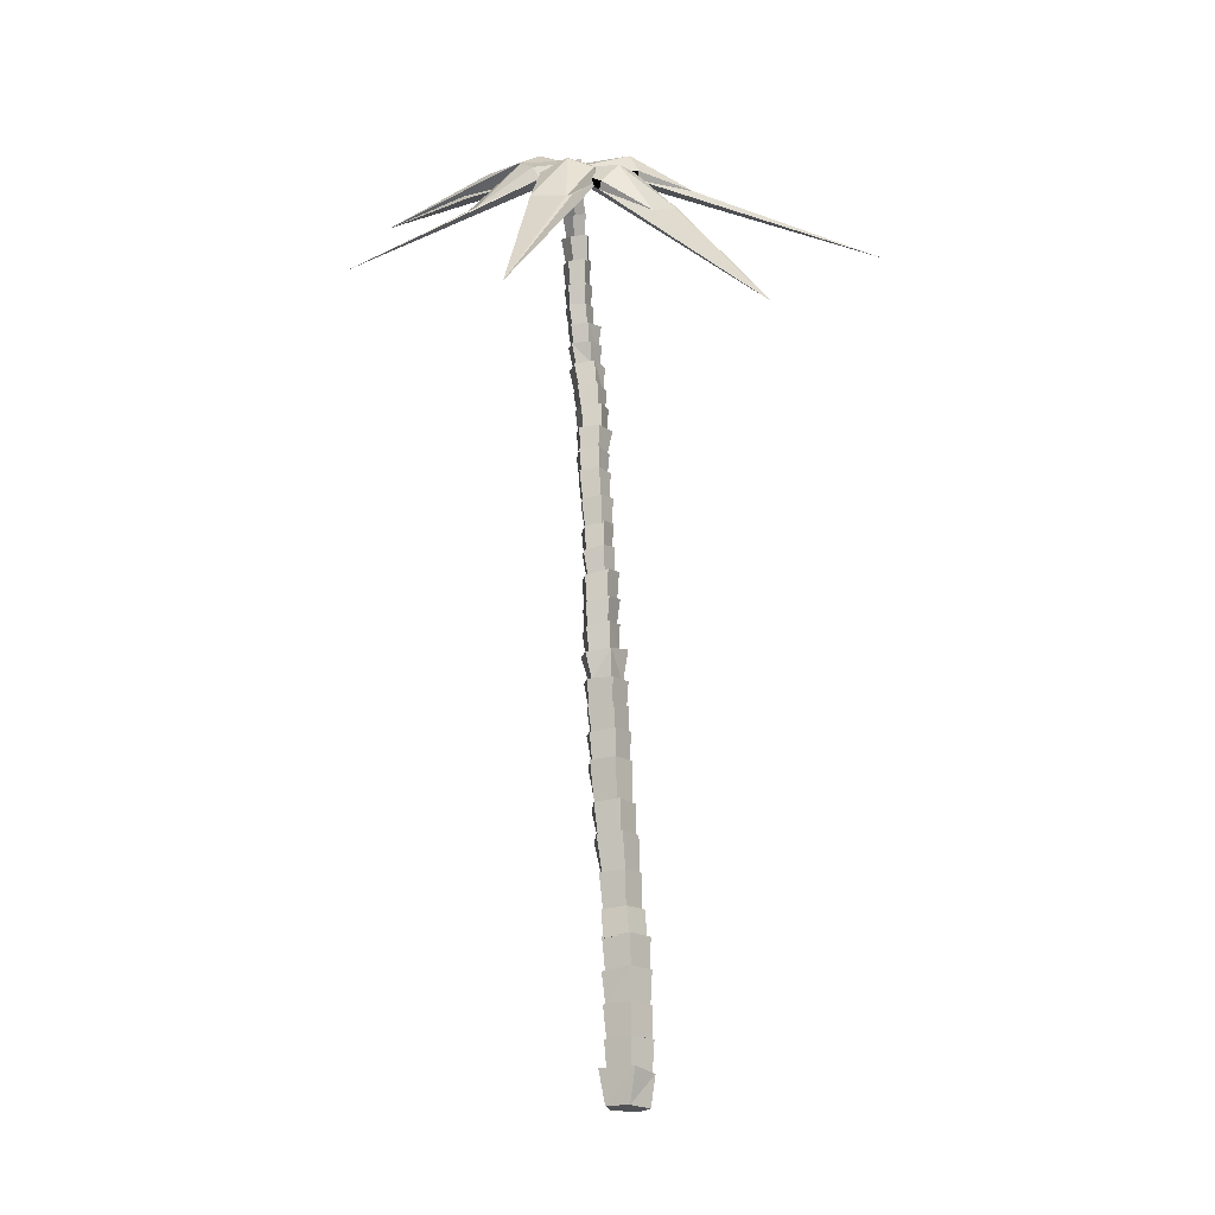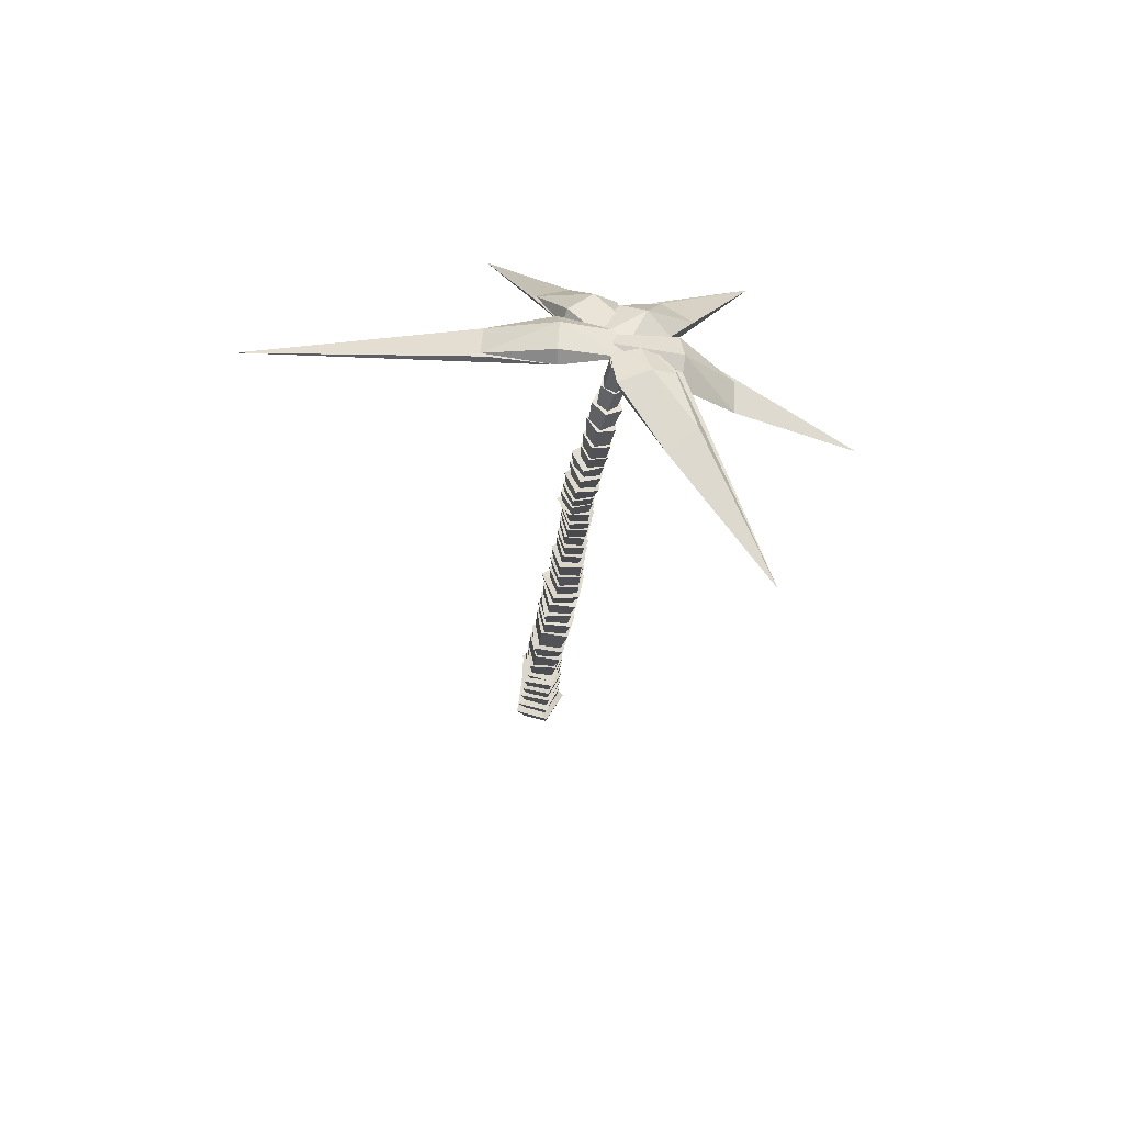
<metadata>
{"format":"obj","ext":"obj","renderer":"f3d","projection":"perspective","resolution":1024,"background":"white","views":[{"elev":-17.4,"azim":-43.1,"up":"+Y"},{"elev":70.6,"azim":158.6,"up":"+Y"}]}
</metadata>
<code>
v -0.2662 0.6145 0.09989
v -0.1865 0.6962 0.04035
v -0.1951 0.7103 0.04812
v -0.2161 0.6091 0.1651
v -0.2274 0.6047 0.1607
v -0.117 0.6859 0.136
v -0.4616 0.3182 0.2523
v -0.06783 0.7537 0.08339
v -0.08927 0.7643 0.02449
v -0.04846 0.7631 0.07204
v -0.1724 0.7296 0.1022
v -0.1347 0.7082 0.1401
v -0.08551 0.5888 0.2548
v -0.1348 0.6535 0.155
v -0.14 0.6668 0.1662
v -0.01212 0.6252 0.2454
v -0.01821 0.6166 0.2529
v -0.0278 0.7037 0.1446
v -0.0006279 0.3442 0.4837
v -0.08623 0.7488 0.0699
v -0.1505 0.732 0.05416
v -0.08322 0.7598 0.05218
v -0.09966 0.7128 0.1744
v -0.044 0.7203 0.1617
v -0.2558 0.6576 -0.1079
v -0.161 0.7288 -0.02952
v -0.1667 0.7413 -0.06351
v -0.2801 0.6389 -0.03137
v -0.2833 0.637 -0.04369
v -0.1943 0.6973 0.0448
v -0.4733 0.4943 -0.2006
v -0.1033 0.7426 0.06813
v -0.08033 0.7834 0.04329
v -0.1004 0.7615 0.0649
v -0.1963 0.7527 -0.01057
v -0.2065 0.7223 0.03727
v -0.08556 0.8031 -0.1838
v -0.05579 0.7963 -0.04761
v -0.05359 0.82 -0.04228
v -0.1684 0.7875 -0.4732
v -0.1329 0.7309 0.04047
v -0.07791 0.7603 0.05767
v -0.1548 0.8013 -0.164
v -0.128 0.7408 0.07198
v -0.1219 0.807 -0.0371
v -0.1614 0.7835 -0.05079
v -0.1651 0.7755 -0.03837
v -0.174 0.775 -0.04827
v -0.1439 0.7328 0.03262
v -0.162 0.7749 -0.2327
v -0.1694 0.7594 -0.2064
v 0.108 0.7274 0.1761
v -0.01494 0.724 0.1379
v -0.01793 0.74 0.1461
v 0.1309 0.7669 0.1075
v 0.1357 0.7622 0.1185
v 0.0219 0.781 0.04045
v 0.5282 0.6648 0.3215
v -0.08689 0.7669 0.04021
v -0.124 0.7381 0.07085
v -0.0962 0.7729 0.0132
v -0.009861 0.7905 0.1114
v 0.01395 0.8006 0.05996
v 0.06695 -0.2205 0.02229
v 0.06133 -0.2831 -0.02797
v 0.06019 -0.2899 0.01379
v 0.06331 -0.226 -0.03595
v 0.01111 -0.2312 -0.05322
v 0.02255 -0.2877 -0.04089
v -0.01827 -0.2354 -0.008542
v -0.001827 -0.289 -0.007765
v 0.01385 -0.2292 0.03133
v 0.01853 -0.2934 0.02605
v 0.05301 -0.1709 0.0138
v 0.05171 -0.1784 -0.03259
v 0.05209 -0.2272 -0.03127
v 0.05365 -0.2232 0.009651
v 0.007125 -0.1873 -0.04461
v 0.01297 -0.2343 -0.04188
v -0.01912 -0.1852 -0.005655
v -0.009645 -0.2347 -0.007513
v 0.009238 -0.1751 0.03045
v 0.01667 -0.2324 0.02212
v 0.04888 -0.1214 0.01866
v 0.0483 -0.1296 -0.02764
v 0.04662 -0.1791 -0.02971
v 0.04717 -0.1722 0.01085
v 0.00408 -0.1397 -0.04005
v 0.007834 -0.1874 -0.04066
v -0.02266 -0.1377 -0.001418
v -0.01558 -0.1856 -0.006868
v 0.005027 -0.1264 0.03486
v 0.008736 -0.1762 0.02496
v 0.04469 -0.06591 0.02052
v 0.04489 -0.07194 -0.02611
v 0.04351 -0.1317 -0.02462
v 0.04312 -0.1252 0.01601
v 0.00105 -0.08225 -0.03962
v 0.00491 -0.1393 -0.03665
v -0.02625 -0.0826 -0.001339
v -0.01934 -0.1375 -0.003453
v 0.0007165 -0.0725 0.03583
v 0.004281 -0.1288 0.02909
v 0.03299 -0.01634 0.01919
v 0.03649 -0.02038 -0.02161
v 0.03628 -0.07407 -0.01573
v 0.03316 -0.06993 0.01915
v -0.0006215 -0.02977 -0.03669
v 0.004251 -0.08093 -0.02881
v -0.02706 -0.03153 -0.005207
v -0.01867 -0.08104 -0.002
v -0.006284 -0.02324 0.02932
v -0.000802 -0.07424 0.02764
v 0.03264 0.03131 0.01839
v 0.03295 0.02504 -0.02227
v 0.03063 -0.02396 -0.02088
v 0.03064 -0.01999 0.01416
v -0.005466 0.01619 -0.03406
v -0.00223 -0.03187 -0.03095
v -0.02952 0.017 -0.0006891
v -0.02253 -0.0328 -0.002125
v -0.005969 0.02634 0.03173
v -0.002218 -0.02545 0.02575
v 0.02649 0.08242 0.02258
v 0.03098 0.07827 -0.0181
v 0.02886 0.02287 -0.01393
v 0.02508 0.02582 0.02101
v -0.006279 0.07219 -0.03446
v -0.002983 0.01689 -0.02787
v -0.0338 0.0726 -0.003876
v -0.02643 0.01613 -0.001536
v -0.01355 0.07892 0.03138
v -0.009088 0.02165 0.02867
v 0.02571 0.137 0.01661
v 0.02813 0.1335 -0.02431
v 0.02495 0.07722 -0.01936
v 0.0229 0.07984 0.01575
v -0.01019 0.1316 -0.03919
v -0.007763 0.07318 -0.03191
v -0.03628 0.1339 -0.007465
v -0.03003 0.07332 -0.00456
v -0.01409 0.1373 0.02702
v -0.01108 0.07743 0.0249
v 0.02722 0.1793 0.01119
v 0.02656 0.1752 -0.02973
v 0.02251 0.1318 -0.02551
v 0.02307 0.1345 0.009651
v -0.01274 0.1752 -0.04189
v -0.01119 0.1308 -0.03584
v -0.03638 0.1794 -0.008476
v -0.03147 0.1329 -0.007061
v -0.01168 0.182 0.02433
v -0.0103 0.1351 0.02105
v 0.1271 -1.033 0.02982
v 0.1402 -1.098 -0.02946
v 0.1233 -1.096 0.02065
v 0.1604 -1.036 -0.02663
v 0.09782 -1.096 -0.06105
v 0.03964 -1.024 -0.03287
v 0.0548 -1.092 -0.03047
v 0.06812 -1.023 0.03698
v 0.07056 -1.093 0.02003
v 0.09957 -1.038 -0.07215
v 0.124 -0.9694 0.03065
v 0.1397 -1.036 -0.02325
v 0.1223 -1.03 0.02646
v 0.156 -0.9655 -0.02851
v 0.09756 -1.037 -0.05523
v 0.04831 -0.9714 -0.02685
v 0.05418 -1.032 -0.02529
v 0.06531 -0.9676 0.02929
v 0.06949 -1.028 0.0252
v 0.09772 -0.9714 -0.06838
v 0.1211 -0.9066 0.03017
v 0.137 -0.9751 -0.02382
v 0.1213 -0.9709 0.02651
v 0.1466 -0.9041 -0.02835
v 0.09388 -0.9766 -0.05438
v 0.04357 -0.9071 -0.02498
v 0.05146 -0.9734 -0.02295
v 0.06237 -0.9033 0.03058
v 0.06838 -0.9699 0.02704
v 0.08876 -0.9087 -0.06475
v 0.1203 -0.84 0.02939
v 0.1331 -0.9142 -0.02449
v 0.1186 -0.9081 0.02603
v 0.143 -0.8421 -0.02986
v 0.08924 -0.9165 -0.05393
v 0.08904 -0.8495 -0.06369
v 0.04277 -0.8448 -0.02773
v 0.04761 -0.9118 -0.02161
v 0.06159 -0.8378 0.03131
v 0.06578 -0.9067 0.0278
v 0.119 -0.778 0.02788
v 0.13 -0.8485 -0.02657
v 0.1178 -0.8432 0.02463
v 0.1377 -0.7819 -0.03282
v 0.08485 -0.85 -0.05409
v 0.03787 -0.7808 -0.02159
v 0.04471 -0.8457 -0.0199
v 0.06046 -0.7765 0.0325
v 0.06506 -0.8415 0.02875
v 0.08234 -0.7822 -0.06624
v 0.1128 -0.7255 0.01791
v 0.1237 -0.7837 -0.02745
v 0.1127 -0.7789 0.02408
v 0.1296 -0.7281 -0.036
v 0.07784 -0.7868 -0.0537
v 0.03868 -0.7283 -0.02475
v 0.03856 -0.7839 -0.01839
v 0.06023 -0.7244 0.0234
v 0.06011 -0.779 0.02968
v 0.08437 -0.7291 -0.0706
v 0.109 -0.6552 0.01519
v 0.1187 -0.7306 -0.03454
v 0.1104 -0.7261 0.01152
v 0.07172 -0.6604 -0.06167
v 0.07727 -0.7335 -0.05658
v 0.03357 -0.6585 -0.02508
v 0.04334 -0.7307 -0.02414
v 0.05662 -0.6553 0.02243
v 0.06381 -0.7262 0.01795
v 0.124 -0.6604 -0.03704
v 0.1033 -0.582 0.01212
v 0.11 -0.588 -0.04002
v 0.114 -0.6596 -0.03676
v 0.108 -0.6557 0.009716
v 0.07144 -0.662 -0.05672
v 0.02594 -0.5858 -0.02428
v 0.0392 -0.6595 -0.02258
v 0.05134 -0.5807 0.02184
v 0.06178 -0.6556 0.01848
v 0.06118 -0.5896 -0.0688
v 0.09702 -0.522 0.01195
v 0.1052 -0.5889 -0.03915
v 0.09917 -0.5832 0.007141
v 0.1129 -0.5247 -0.03843
v 0.05566 -0.5298 -0.07017
v 0.01972 -0.5237 -0.02476
v 0.03041 -0.5878 -0.02509
v 0.04507 -0.5189 0.02142
v 0.05296 -0.5825 0.01583
v 0.06419 -0.591 -0.05855
v 0.08298 -0.4403 0.01762
v 0.09315 -0.4434 -0.0342
v 0.099 -0.5312 -0.03582
v 0.08996 -0.5277 0.01019
v 0.04099 -0.4474 -0.06414
v 0.05791 -0.5326 -0.05864
v 0.008183 -0.4434 -0.02388
v 0.02347 -0.5299 -0.02674
v 0.03047 -0.4403 0.024
v 0.04328 -0.5269 0.0158
v 0.07965 -0.3825 0.01682
v 0.08588 -0.3851 -0.03565
v 0.08558 -0.4454 -0.03539
v 0.08009 -0.4439 0.01129
v 0.04288 -0.4471 -0.05499
v 0.002122 -0.3899 -0.01867
v 0.01099 -0.4467 -0.02043
v 0.02789 -0.3855 0.02731
v 0.03399 -0.4447 0.02053
v 0.03451 -0.3847 -0.06154
v 0.0712 -0.3351 0.02025
v 0.08063 -0.3878 -0.033
v 0.07579 -0.3861 0.01374
v 0.02825 -0.337 -0.05376
v 0.03771 -0.3908 -0.05196
v -0.007061 -0.3368 -0.01437
v 0.006332 -0.391 -0.01693
v 0.01948 -0.3356 0.03137
v 0.02987 -0.3881 0.02367
v 0.08415 -0.3355 -0.03393
v 0.06446 -0.2865 0.02523
v 0.07005 -0.2854 -0.02737
v 0.07183 -0.3397 -0.0295
v 0.06685 -0.3395 0.01726
v 0.0289 -0.3397 -0.04869
v -0.01366 -0.2881 -0.009721
v -0.002613 -0.3394 -0.01379
v 0.01272 -0.2882 0.03613
v 0.02084 -0.3393 0.02696
v 0.02053 -0.2839 -0.0542
v 0.02708 0.2323 -0.03071
v 0.02288 0.172 -0.02505
v 0.02256 0.1773 0.009818
v -0.01178 0.2281 -0.04356
v -0.01053 0.1717 -0.03633
v -0.03599 0.226 -0.01036
v -0.0315 0.1767 -0.008428
v -0.0121 0.2289 0.02301
v -0.01105 0.1802 0.02009
v 0.03662 0.231 0.009827
v 0.03035 0.2772 0.005039
v 0.02339 0.2765 -0.03551
v 0.02193 0.2281 -0.03196
v 0.02796 0.2278 0.002783
v -0.01729 0.2746 -0.04139
v -0.01284 0.2251 -0.03702
v -0.03547 0.2742 -0.00448
v -0.02831 0.223 -0.00539
v -0.006029 0.2758 0.02421
v -0.003091 0.2247 0.01921
v 0.0263 0.3194 0.002898
v 0.02215 0.3183 -0.03802
v 0.02021 0.2732 -0.03225
v 0.0238 0.2734 0.002835
v -0.01804 0.3166 -0.04668
v -0.01425 0.2725 -0.03968
v -0.03872 0.3167 -0.01111
v -0.03197 0.2723 -0.009189
v -0.01132 0.3184 0.01953
v -0.008457 0.2728 0.01709
v 0.01737 0.3649 -0.03975
v 0.01662 0.3156 -0.0361
v 0.02119 0.3164 -0.001139
v -0.02452 0.3624 -0.05174
v -0.01804 0.3144 -0.04253
v -0.04419 0.3627 -0.0156
v -0.03488 0.3144 -0.01154
v -0.01638 0.3694 0.01396
v -0.01063 0.3157 0.01404
v 0.02279 0.3674 0.00342
v 0.008841 0.4115 -0.04019
v 0.006777 0.3654 -0.0349
v 0.01292 0.3629 -0.003966
v -0.03109 0.41 -0.04736
v -0.02127 0.3603 -0.04205
v -0.04951 0.4066 -0.01748
v -0.03715 0.3607 -0.01733
v -0.01893 0.366 0.005102
v -0.02779 0.4069 0.01459
v 0.01157 0.4106 0.005989
v 0.002011 0.4499 -0.0369
v -0.001227 0.4073 -0.03303
v 0.007309 0.4054 -0.001311
v -0.03765 0.4475 -0.04217
v -0.02936 0.4034 -0.0406
v -0.05653 0.4441 -0.01258
v -0.04505 0.4003 -0.01595
v -0.03436 0.446 0.01478
v -0.02662 0.4023 0.006856
v 0.008073 0.4517 0.007414
v -0.006379 0.4915 -0.0002938
v -0.009783 0.4928 -0.03537
v -0.008249 0.4466 -0.03242
v -0.005428 0.4457 -0.003181
v -0.04403 0.4895 -0.04313
v -0.03679 0.4438 -0.03888
v -0.06179 0.4862 -0.01284
v -0.0516 0.4412 -0.01364
v -0.03852 0.4874 0.01363
v -0.03222 0.4423 0.008427
v -0.01185 0.537 0.002225
v -0.01555 0.5381 -0.03283
v -0.01318 0.4907 -0.03423
v -0.01001 0.4892 -0.005053
v -0.04932 0.5314 -0.04044
v -0.04183 0.4884 -0.04038
v -0.06649 0.5261 -0.0101
v -0.05637 0.4855 -0.015
v -0.04333 0.5296 0.01627
v -0.0367 0.486 0.006832
v -0.02079 0.5886 0.007051
v -0.02751 0.5897 -0.02756
v -0.02145 0.535 -0.03152
v -0.01573 0.5337 -0.002719
v -0.06121 0.5805 -0.03239
v -0.05017 0.5301 -0.03531
v -0.07532 0.5738 -0.0007765
v -0.06221 0.5257 -0.008867
v -0.05035 0.5788 0.0236
v -0.04092 0.5279 0.01128
v -0.03173 0.6384 0.01143
v -0.04598 0.6383 -0.02083
v -0.03384 0.5849 -0.02497
v -0.02164 0.5838 0.001746
v -0.07907 0.6264 -0.0181
v -0.06231 0.5781 -0.02223
v -0.08527 0.6192 0.01584
v -0.06771 0.5729 0.006181
v -0.05601 0.6265 0.03409
v -0.04258 0.5764 0.021
v -0.05029 0.6813 0.01801
v -0.06695 0.6807 -0.006196
v -0.05164 0.6324 -0.01423
v -0.03872 0.634 0.005359
v -0.0919 0.6666 0.0003287
v -0.07296 0.6245 -0.008267
v -0.09066 0.6585 0.02856
v -0.07323 0.6212 0.015
v -0.06494 0.6676 0.03949
v -0.05207 0.627 0.02343
v -0.07335 0.7235 0.02734
v -0.09325 0.7188 0.006236
v -0.06957 0.6747 -0.004136
v -0.05274 0.6769 0.01214
v -0.1134 0.7002 0.01677
v -0.08776 0.6635 0.005665
v -0.106 0.6934 0.04438
v -0.08217 0.6587 0.028
v -0.08122 0.7078 0.05092
v -0.06052 0.667 0.032
v -0.09454 0.7542 0.05403
v -0.1101 0.7541 0.02908
v -0.08576 0.7127 0.01304
v -0.07339 0.7128 0.03303
v -0.1318 0.7345 0.03195
v -0.1051 0.6997 0.01653
v -0.1296 0.7224 0.05868
v -0.1046 0.6918 0.03868
v -0.1066 0.7346 0.07233
v -0.08504 0.6999 0.04888
o group1209932109
g mesh1209932109
f 3 2 1
f 6 5 4
f 9 8 7
f 7 5 1
f 10 8 9
f 11 10 9
f 11 12 10
f 11 3 1
f 11 5 12
f 11 9 3
f 6 8 10
f 3 9 2
f 5 11 1
f 6 12 5
f 10 12 6
f 6 4 7
f 7 4 5
f 8 6 7
f 7 1 2
f 7 2 9
o group395056674
g mesh395056674
f 15 14 13
f 18 17 16
f 21 20 19
f 19 17 13
f 22 20 21
f 23 22 21
f 23 24 22
f 23 15 13
f 23 17 24
f 23 21 15
f 18 20 22
f 15 21 14
f 17 23 13
f 18 24 17
f 22 24 18
f 18 16 19
f 19 16 17
f 20 18 19
f 19 13 14
f 19 14 21
o group941856253
g mesh941856253
f 27 26 25
f 30 29 28
f 33 32 31
f 31 29 25
f 34 32 33
f 35 34 33
f 35 36 34
f 35 27 25
f 35 29 36
f 35 33 27
f 30 32 34
f 27 33 26
f 29 35 25
f 30 36 29
f 34 36 30
f 30 28 31
f 31 28 29
f 32 30 31
f 31 25 26
f 31 26 33
o group2104248944
g mesh2104248944
f 39 38 37
f 42 41 40
f 40 43 37
f 44 41 42
f 45 44 42
f 45 46 44
f 45 39 37
f 45 43 46
f 45 42 39
f 47 41 44
f 39 42 38
f 43 45 37
f 47 46 43
f 44 46 47
f 47 43 40
f 48 47 40
f 40 37 38
f 40 38 42
f 49 41 47
f 49 40 41
f 51 50 40
f 40 50 48
f 47 48 49
f 49 48 50
f 49 51 40
f 50 51 49
o group77173884
g mesh77173884
f 54 53 52
f 57 56 55
f 60 59 58
f 58 56 52
f 61 59 60
f 62 61 60
f 62 63 61
f 62 54 52
f 62 56 63
f 62 60 54
f 57 59 61
f 54 60 53
f 56 62 52
f 57 63 56
f 61 63 57
f 57 55 58
f 58 55 56
f 59 57 58
f 58 52 53
f 58 53 60
o group1655991715
g mesh1655991715
f 66 65 64
f 65 69 68 67
f 69 71 70
f 71 73 72
f 73 66 72
f 71 69 65
f 64 70 72
f 65 67 64
f 64 67 68
f 64 68 70
f 66 64 72
f 70 68 69
f 72 70 71
f 65 66 73
f 65 73 71
o group1049718095
g mesh1049718095
f 77 76 75 74
f 76 79 78 75
f 79 81 80 78
f 81 82 80
f 77 74 82
f 81 79 76 77
f 74 75 78 80 82
f 81 83 82
f 82 83 77
f 77 83 81
o group263854947
g mesh263854947
f 87 86 85 84
f 86 89 88 85
f 89 91 90 88
f 91 93 92 90
f 93 87 84 92
f 93 91 89 86 87
f 84 85 88 90 92
o group1954046938
g mesh1954046938
f 97 96 95 94
f 96 99 98 95
f 99 101 100 98
f 101 103 102 100
f 103 97 94 102
f 103 101 99 96 97
f 94 95 98 100 102
o group770213824
g mesh770213824
f 107 106 105 104
f 106 109 108 105
f 109 111 110 108
f 111 113 112 110
f 113 107 104 112
f 113 111 109 106 107
f 104 105 108 110 112
o group68774147
g mesh68774147
f 117 116 115 114
f 116 119 118 115
f 119 121 120 118
f 121 123 122 120
f 123 117 114 122
f 123 121 119 116 117
f 114 115 118 120 122
o group805232350
g mesh805232350
f 127 126 125 124
f 126 129 128 125
f 129 131 130 128
f 131 133 132 130
f 133 127 124 132
f 133 131 129 126 127
f 124 125 128 130 132
o group2114512098
g mesh2114512098
f 137 136 135 134
f 136 139 138 135
f 139 141 140 138
f 141 143 142 140
f 143 137 134 142
f 143 141 139 136 137
f 134 135 138 140 142
o group838746332
g mesh838746332
f 147 146 145 144
f 146 149 148 145
f 149 151 150 148
f 151 153 152 150
f 153 147 144 152
f 153 151 149 146 147
f 144 145 148 150 152
o group1366894483
g mesh1366894483
f 156 155 154
f 155 158 157
f 158 160 159
f 160 162 161
f 162 156 154
f 162 160 158 155 156
f 154 163 161
f 158 163 157
f 159 163 158
f 161 159 160
f 155 157 154
f 154 157 163
f 163 159 161
f 154 161 162
o group1567743354
g mesh1567743354
f 166 165 164
f 165 168 167
f 168 170 169
f 170 172 171 169
f 172 166 164 171
f 172 170 168 165 166
f 164 169 171
f 168 173 167
f 169 173 168
f 167 173 169
f 165 167 164
f 164 167 169
o group1210412856
g mesh1210412856
f 176 175 174
f 175 178 177
f 178 180 179
f 180 182 181 179
f 182 176 174 181
f 182 180 178 175 176
f 174 179 181
f 178 183 177
f 179 183 178
f 177 183 179
f 175 177 174
f 174 177 179
o group1003406392
g mesh1003406392
f 186 185 184
f 185 188 187
f 188 191 190 189
f 191 193 192
f 193 186 184 192
f 193 191 188 185 186
f 184 187 192
f 188 189 187
f 187 189 190
f 192 190 191
f 187 190 192
f 185 187 184
o group759976030
g mesh759976030
f 196 195 194
f 195 198 197
f 198 200 199
f 200 202 201 199
f 202 196 194 201
f 202 200 198 195 196
f 194 199 201
f 198 203 197
f 199 203 198
f 197 203 199
f 195 197 194
f 194 197 199
o group295689828
g mesh295689828
f 206 205 204
f 205 208 207
f 208 210 209
f 210 212 211 209
f 212 206 204 211
f 212 210 208 205 206
f 204 209 211
f 208 213 207
f 209 213 208
f 207 213 209
f 205 207 204
f 204 207 209
o group742494010
g mesh742494010
f 216 215 214
f 215 218 217
f 218 220 219 217
f 220 222 221 219
f 222 216 214 221
f 222 220 218 215 216
f 214 217 219 221
f 215 223 214
f 217 223 215
f 214 223 217
o group1200784668
g mesh1200784668
f 227 226 225 224
f 226 228 225
f 228 230 229
f 230 232 231 229
f 232 227 224 231
f 232 230 228 226 227
f 224 225 229 231
f 228 233 225
f 229 233 228
f 225 233 229
o group924503616
g mesh924503616
f 236 235 234
f 235 238 237
f 240 239 238
f 240 242 241 239
f 242 236 234 241
f 242 240 235 236
f 234 239 241
f 240 243 235
f 237 238 239
f 235 243 238
f 238 243 240
f 235 237 234
f 234 237 239
o group435525385
g mesh435525385
f 247 246 245 244
f 246 249 248 245
f 249 251 250
f 251 253 252 250
f 253 247 244 252
f 253 251 249 246 247
f 244 245 250 252
f 250 248 249
f 245 248 250
o group318452799
g mesh318452799
f 257 256 255 254
f 256 258 255
f 258 260 259
f 260 262 261 259
f 262 257 254 261
f 262 260 258 256 257
f 254 255 259 261
f 258 263 255
f 259 263 258
f 255 263 259
o group78770302
g mesh78770302
f 266 265 264
f 265 268 267
f 268 270 269 267
f 270 272 271 269
f 272 266 264 271
f 272 270 268 265 266
f 264 273 267 269 271
f 265 273 264
f 267 273 265
o group2090647554
g mesh2090647554
f 277 276 275 274
f 276 278 275
f 278 280 279
f 280 282 281 279
f 282 277 274 281
f 282 280 278 276 277
f 274 275 279 281
f 278 283 275
f 279 283 278
f 275 283 279
o group1741142611
g mesh1741142611
f 286 285 284
f 285 288 287 284
f 288 290 289 287
f 290 292 291 289
f 292 286 293 291
f 292 290 288 285 286
f 284 287 289 291
f 284 293 286
f 291 293 284
o group92915844
g mesh92915844
f 297 296 295 294
f 296 299 298 295
f 299 301 300 298
f 301 303 302 300
f 303 297 294 302
f 303 301 299 296 297
f 294 295 298 300 302
o group410921555
g mesh410921555
f 307 306 305 304
f 306 309 308 305
f 309 311 310 308
f 311 313 312 310
f 313 307 304 312
f 313 311 309 306 307
f 304 305 308 310 312
o group1432479657
g mesh1432479657
f 316 315 314
f 315 318 317
f 318 320 319 317
f 320 322 321 319
f 322 316 321
f 322 320 318 315 316
f 317 319 321
f 317 314 315
f 323 314 317
f 314 323 316
f 316 323 321
f 321 323 317
o group1954946161
g mesh1954946161
f 326 325 324
f 325 328 327
f 328 330 329 327
f 330 331 329
f 331 326 332
f 331 330 328 325
f 333 327 329
f 327 324 325
f 333 324 327
f 326 333 332
f 331 332 329
f 329 332 333
f 324 333 326
f 325 326 331
o group1909876598
g mesh1909876598
f 336 335 334
f 335 338 337
f 338 340 339 337
f 340 342 341 339
f 342 336 341
f 342 340 338 335
f 337 339 341
f 334 343 336
f 341 343 334
f 336 343 341
f 335 336 342
f 337 334 335
f 341 334 337
o group515531647
g mesh515531647
f 347 346 345 344
f 346 349 348 345
f 349 351 350 348
f 351 353 352 350
f 353 347 344 352
f 353 351 349 346 347
f 344 345 348 350 352
o group1058415200
g mesh1058415200
f 357 356 355 354
f 356 359 358 355
f 359 361 360 358
f 361 363 362 360
f 363 357 354 362
f 363 361 359 356 357
f 354 355 358 360 362
o group889893285
g mesh889893285
f 367 366 365 364
f 366 369 368 365
f 369 371 370 368
f 371 373 372 370
f 373 367 364 372
f 373 371 369 366 367
f 364 365 368 370 372
o group1037936893
g mesh1037936893
f 377 376 375 374
f 376 379 378 375
f 379 381 380 378
f 381 383 382 380
f 383 377 374 382
f 383 381 379 376 377
f 374 375 378 380 382
o group982976684
g mesh982976684
f 387 386 385 384
f 386 389 388 385
f 389 391 390 388
f 391 393 392 390
f 393 387 384 392
f 393 391 389 386 387
f 384 385 388 390 392
o group1724290564
g mesh1724290564
f 397 396 395 394
f 396 399 398 395
f 399 401 400 398
f 401 403 402 400
f 403 397 394 402
f 403 401 399 396 397
f 394 395 398 400 402
o group1351835486
g mesh1351835486
f 407 406 405 404
f 406 409 408 405
f 409 411 410 408
f 411 413 412 410
f 413 407 404 412
f 413 411 409 406 407
f 404 405 408 410 412

</code>
